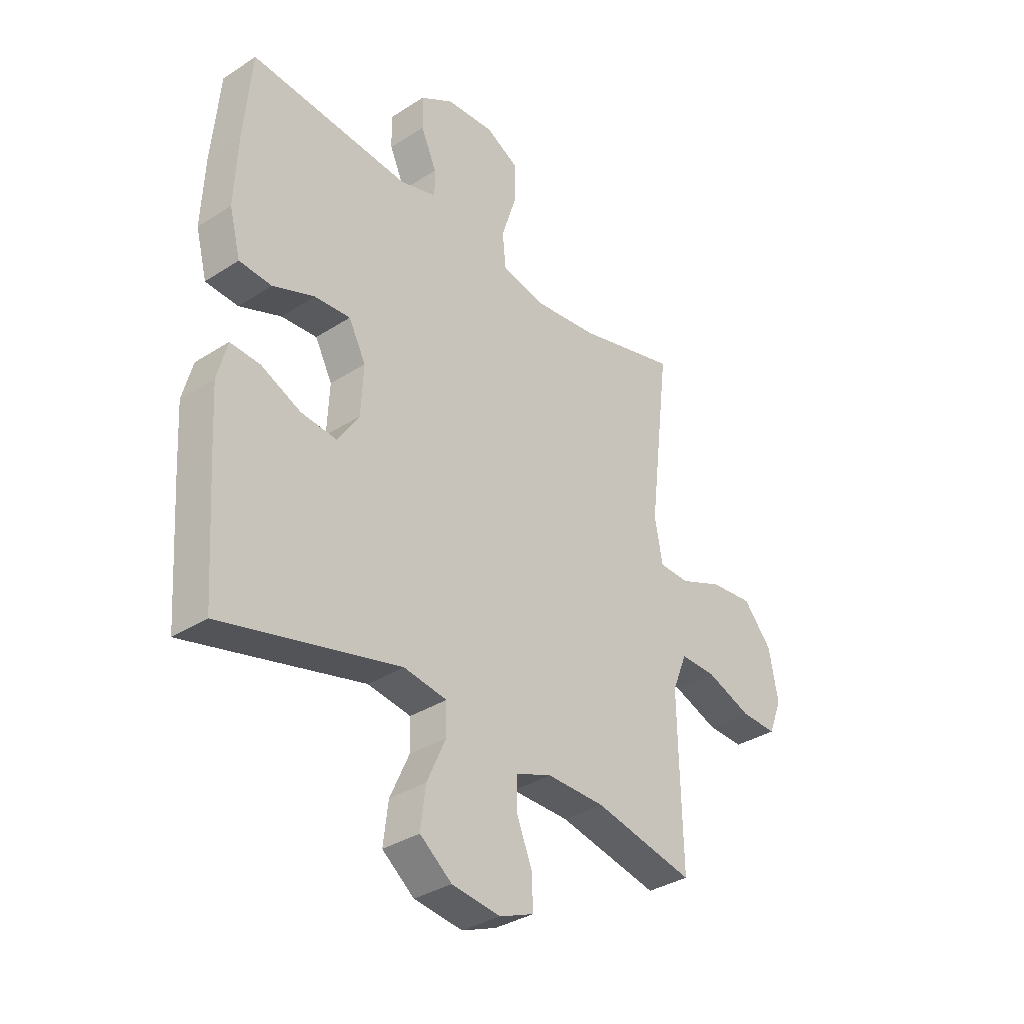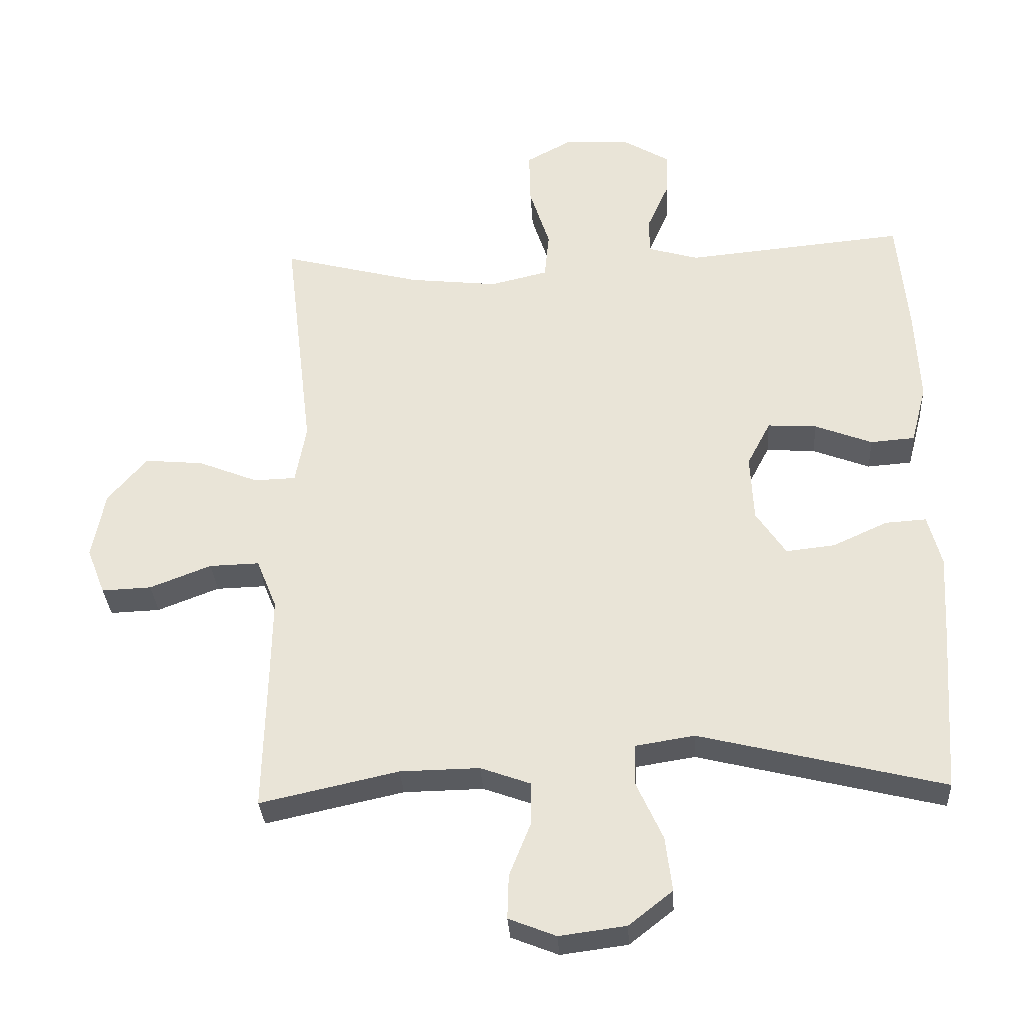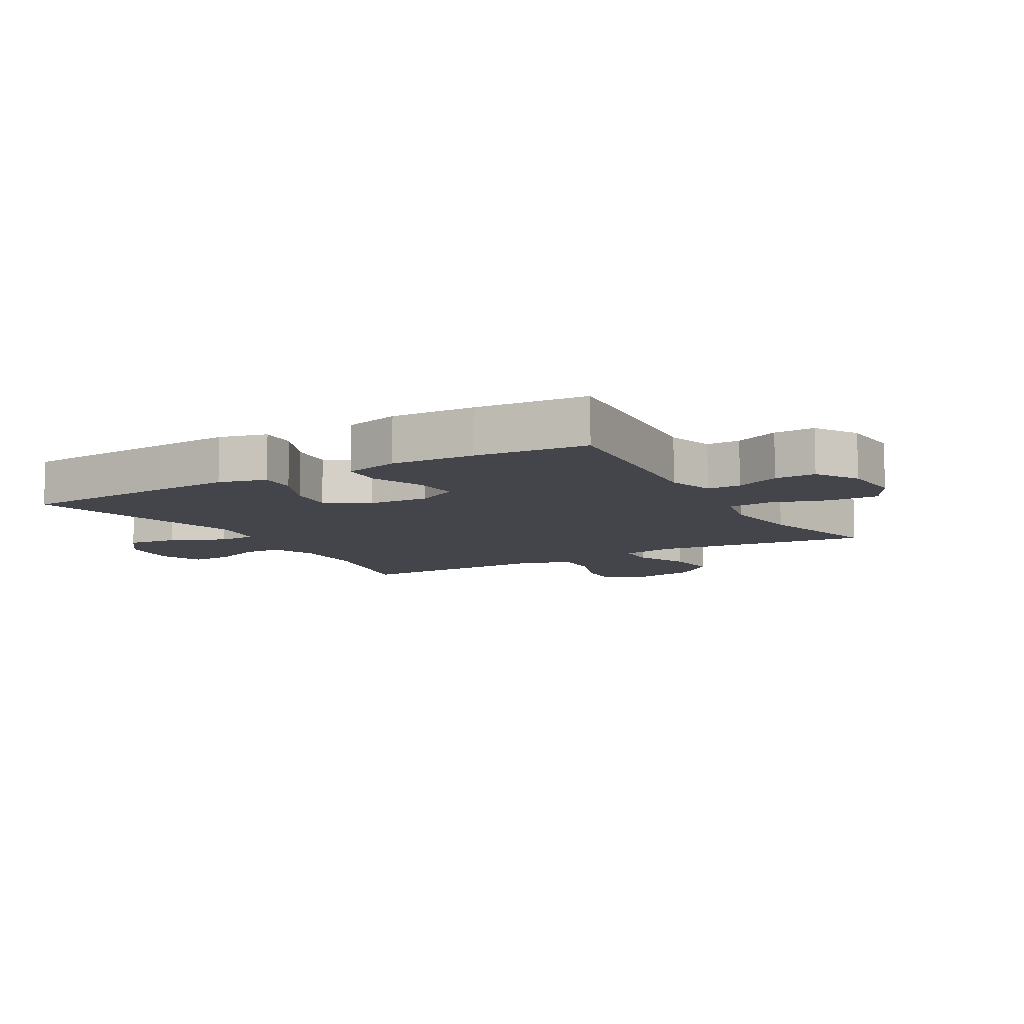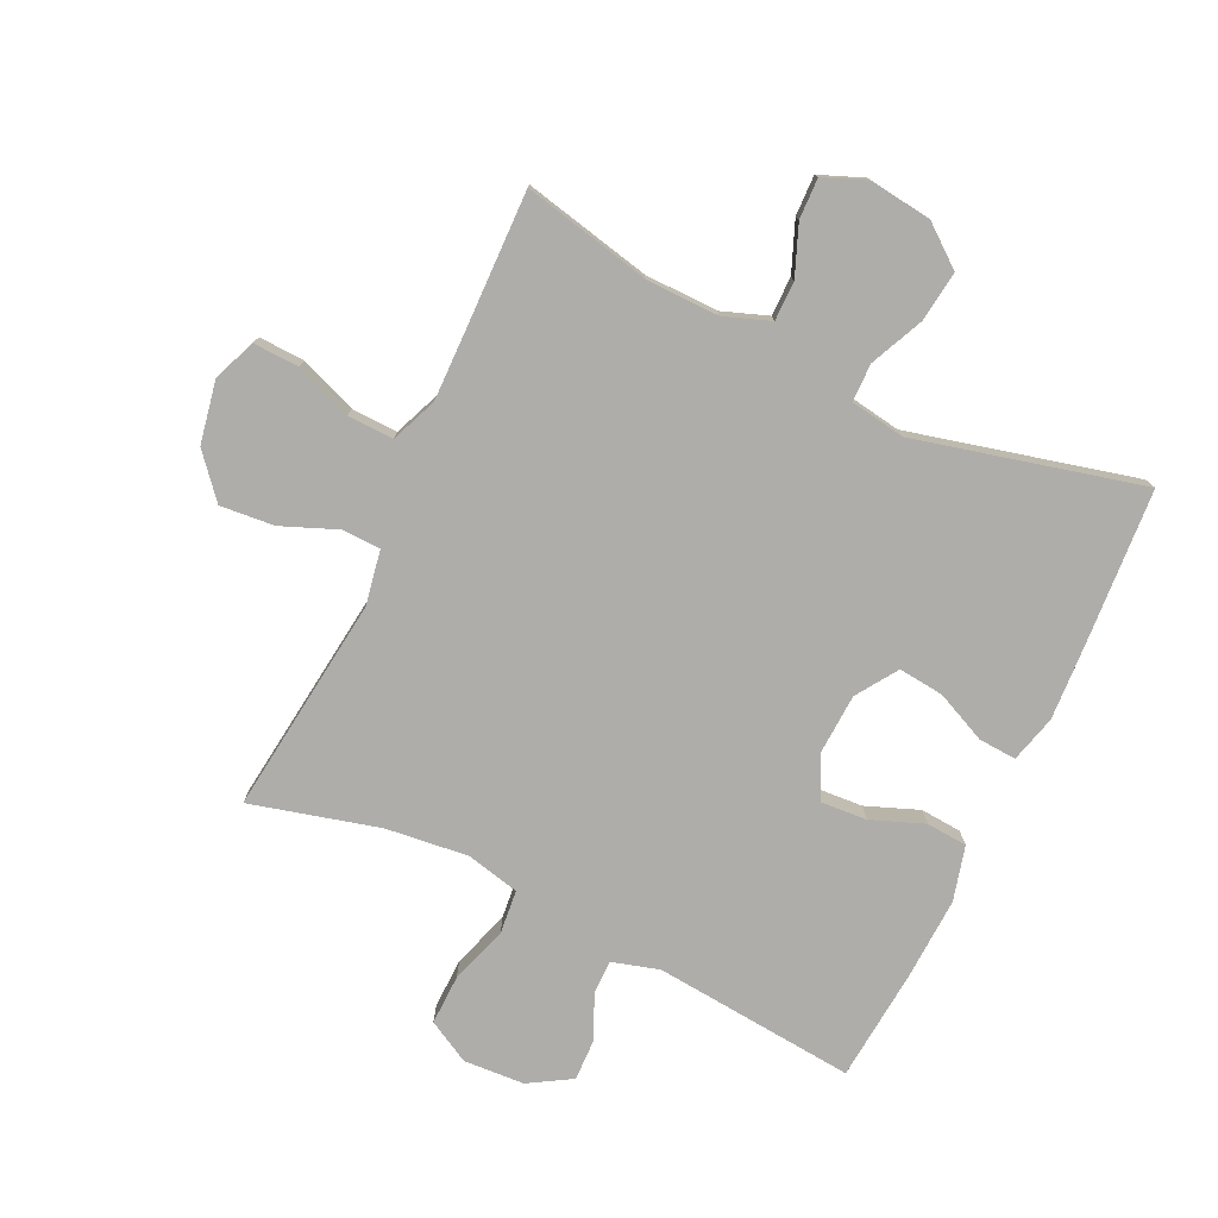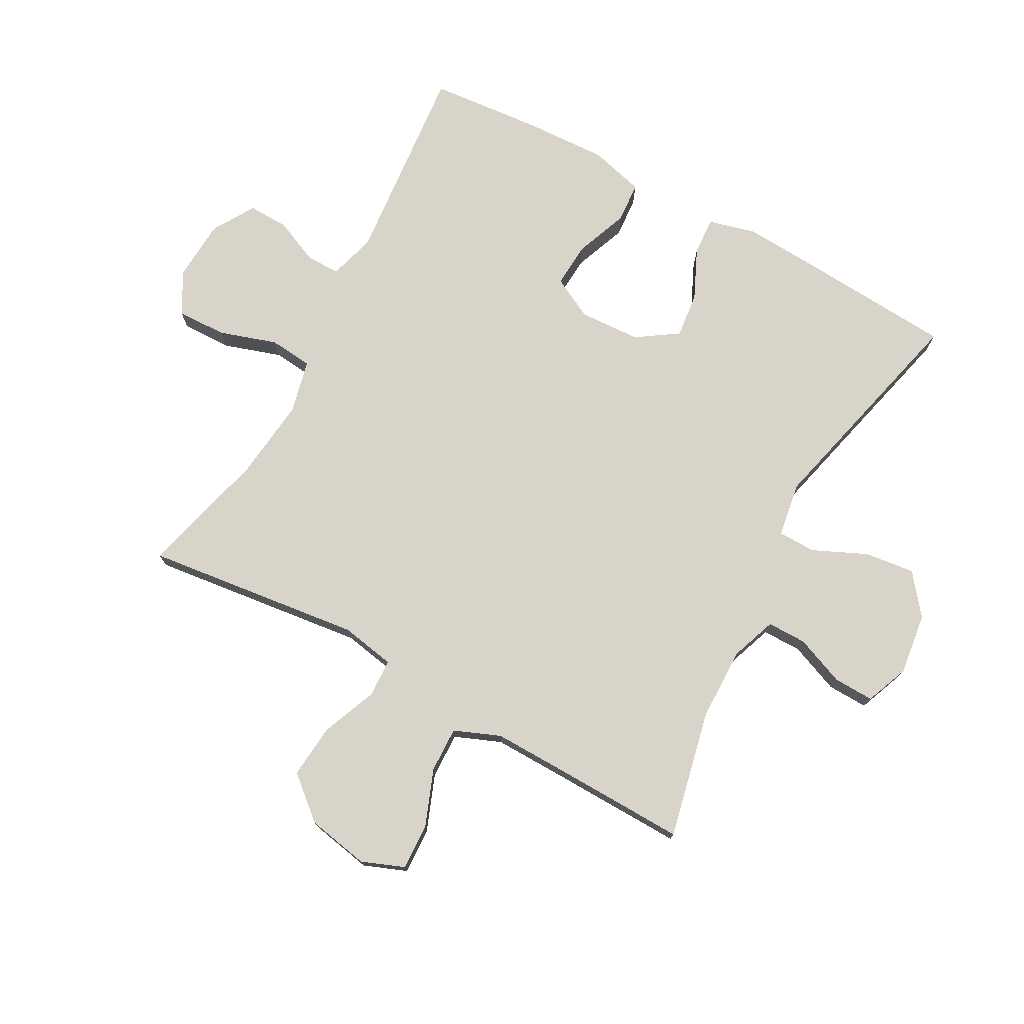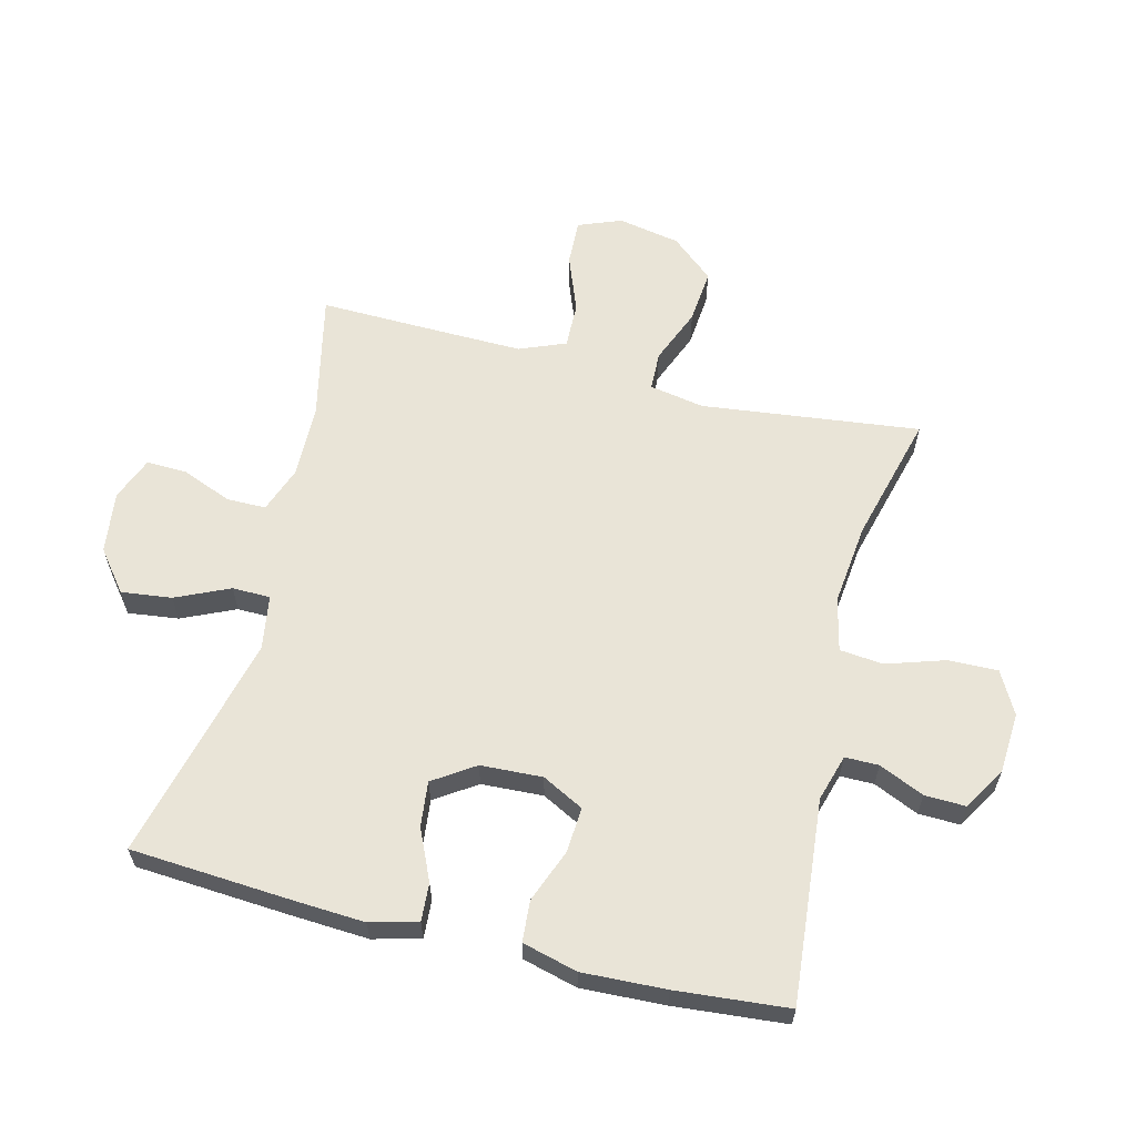
<metadata>
{"format":"obj","ext":"obj","renderer":"f3d","projection":"perspective","resolution":1024,"background":"white","views":[{"elev":-34.4,"azim":-49.0,"up":"+Z"},{"elev":-32.1,"azim":-176.5,"up":"+Z"},{"elev":-9.2,"azim":-59.9,"up":"+Y"},{"elev":-77.3,"azim":154.6,"up":"+Y"},{"elev":75.4,"azim":118.6,"up":"+Y"},{"elev":61.2,"azim":-75.9,"up":"+Y"}]}
</metadata>
<code>
v -0.5 0.07 0.5
v -0.174 0.07 0.47
v -0.099 0.07 0.492
v -0.099 0.07 0.546
v -0.131 0.07 0.618
v -0.133 0.07 0.684
v -0.065 0.07 0.725
v 0.033 0.07 0.731
v 0.101 0.07 0.694
v 0.099 0.07 0.614
v 0.069 0.07 0.521
v 0.076 0.07 0.451
v 0.162 0.07 0.431
v 0.294 0.07 0.446
v 0.5 0.07 0.5
v 0.458 0.07 0.15
v 0.474 0.07 0.062
v 0.536 0.07 0.06
v 0.625 0.07 0.096
v 0.712 0.07 0.104
v 0.77 0.07 0.036
v 0.789 0.07 -0.064
v 0.762 0.07 -0.133
v 0.688 0.07 -0.13
v 0.597 0.07 -0.095
v 0.523 0.07 -0.093
v 0.493 0.07 -0.167
v 0.495 0.07 -0.285
v 0.5 0.07 -0.5
v 0.295 0.07 -0.455
v 0.177 0.07 -0.453
v 0.103 0.07 -0.48
v 0.103 0.07 -0.543
v 0.135 0.07 -0.623
v 0.137 0.07 -0.688
v 0.067 0.07 -0.716
v -0.032 0.07 -0.703
v -0.097 0.07 -0.652
v -0.087 0.07 -0.571
v -0.048 0.07 -0.485
v -0.049 0.07 -0.424
v -0.137 0.07 -0.41
v -0.5 0.07 -0.5
v -0.517 0.07 -0.25
v -0.524 0.07 -0.128
v -0.504 0.07 -0.052
v -0.443 0.07 -0.056
v -0.362 0.07 -0.093
v -0.289 0.07 -0.101
v -0.245 0.07 -0.035
v -0.24 0.07 0.064
v -0.275 0.07 0.131
v -0.348 0.07 0.126
v -0.433 0.07 0.093
v -0.499 0.07 0.098
v -0.522 0.07 0.186
v -0.516 0.07 0.32
v -0.5 0 0.5
v -0.174 0 0.47
v -0.099 0 0.492
v -0.099 0 0.546
v -0.131 0 0.618
v -0.133 0 0.684
v -0.065 0 0.725
v 0.033 0 0.731
v 0.101 0 0.694
v 0.099 0 0.614
v 0.069 0 0.521
v 0.076 0 0.451
v 0.162 0 0.431
v 0.294 0 0.446
v 0.5 0 0.5
v 0.458 0 0.15
v 0.474 0 0.062
v 0.536 0 0.06
v 0.625 0 0.096
v 0.712 0 0.104
v 0.77 0 0.036
v 0.789 0 -0.064
v 0.762 0 -0.133
v 0.688 0 -0.13
v 0.597 0 -0.095
v 0.523 0 -0.093
v 0.493 0 -0.167
v 0.495 0 -0.285
v 0.5 0 -0.5
v 0.295 0 -0.455
v 0.177 0 -0.453
v 0.103 0 -0.48
v 0.103 0 -0.543
v 0.135 0 -0.623
v 0.137 0 -0.688
v 0.067 0 -0.716
v -0.032 0 -0.703
v -0.097 0 -0.652
v -0.087 0 -0.571
v -0.048 0 -0.485
v -0.049 0 -0.424
v -0.137 0 -0.41
v -0.5 0 -0.5
v -0.517 0 -0.25
v -0.524 0 -0.128
v -0.504 0 -0.052
v -0.443 0 -0.056
v -0.362 0 -0.093
v -0.289 0 -0.101
v -0.245 0 -0.035
v -0.24 0 0.064
v -0.275 0 0.131
v -0.348 0 0.126
v -0.433 0 0.093
v -0.499 0 0.098
v -0.522 0 0.186
v -0.516 0 0.32
f 57 1 2
f 56 57 2
f 55 56 2
f 54 55 2
f 53 54 2
f 52 53 2 3
f 51 52 3
f 50 51 3
f 46 47 48
f 45 46 48
f 44 45 48
f 43 44 48
f 42 43 48
f 41 42 48 49
f 38 39 40
f 37 38 40
f 36 37 40
f 35 36 40
f 34 35 40
f 33 34 40
f 32 33 40 41
f 41 49 50
f 32 41 50
f 31 32 50
f 28 29 30
f 31 50 3
f 30 31 3
f 28 30 3
f 27 28 3
f 23 24 25
f 22 23 25
f 21 22 25
f 20 21 25
f 19 20 25
f 18 19 25
f 17 18 25 26
f 14 15 16
f 13 14 16 17
f 17 26 27
f 13 17 27
f 12 13 27
f 9 10 11
f 8 9 11
f 7 8 11
f 6 7 11
f 5 6 11
f 4 5 11
f 12 27 3 4
f 4 11 12
f 59 58 114
f 59 114 113
f 59 113 112
f 59 112 111
f 59 111 110
f 60 59 110 109
f 60 109 108
f 60 108 107
f 105 104 103
f 105 103 102
f 105 102 101
f 105 101 100
f 105 100 99
f 106 105 99 98
f 97 96 95
f 97 95 94
f 97 94 93
f 97 93 92
f 97 92 91
f 97 91 90
f 98 97 90 89
f 107 106 98
f 107 98 89
f 107 89 88
f 87 86 85
f 60 107 88
f 60 88 87
f 60 87 85
f 60 85 84
f 82 81 80
f 82 80 79
f 82 79 78
f 82 78 77
f 82 77 76
f 82 76 75
f 83 82 75 74
f 73 72 71
f 74 73 71 70
f 84 83 74
f 84 74 70
f 84 70 69
f 68 67 66
f 68 66 65
f 68 65 64
f 68 64 63
f 68 63 62
f 68 62 61
f 61 60 84 69
f 69 68 61
f 1 58 59 2
f 2 59 60 3
f 3 60 61 4
f 4 61 62 5
f 5 62 63 6
f 6 63 64 7
f 7 64 65 8
f 8 65 66 9
f 9 66 67 10
f 10 67 68 11
f 11 68 69 12
f 12 69 70 13
f 13 70 71 14
f 14 71 72 15
f 15 72 73 16
f 16 73 74 17
f 17 74 75 18
f 18 75 76 19
f 19 76 77 20
f 20 77 78 21
f 21 78 79 22
f 22 79 80 23
f 23 80 81 24
f 24 81 82 25
f 25 82 83 26
f 26 83 84 27
f 27 84 85 28
f 28 85 86 29
f 29 86 87 30
f 30 87 88 31
f 31 88 89 32
f 32 89 90 33
f 33 90 91 34
f 34 91 92 35
f 35 92 93 36
f 36 93 94 37
f 37 94 95 38
f 38 95 96 39
f 39 96 97 40
f 40 97 98 41
f 41 98 99 42
f 42 99 100 43
f 43 100 101 44
f 44 101 102 45
f 45 102 103 46
f 46 103 104 47
f 47 104 105 48
f 48 105 106 49
f 49 106 107 50
f 50 107 108 51
f 51 108 109 52
f 52 109 110 53
f 53 110 111 54
f 54 111 112 55
f 55 112 113 56
f 56 113 114 57
f 57 114 58 1

</code>
